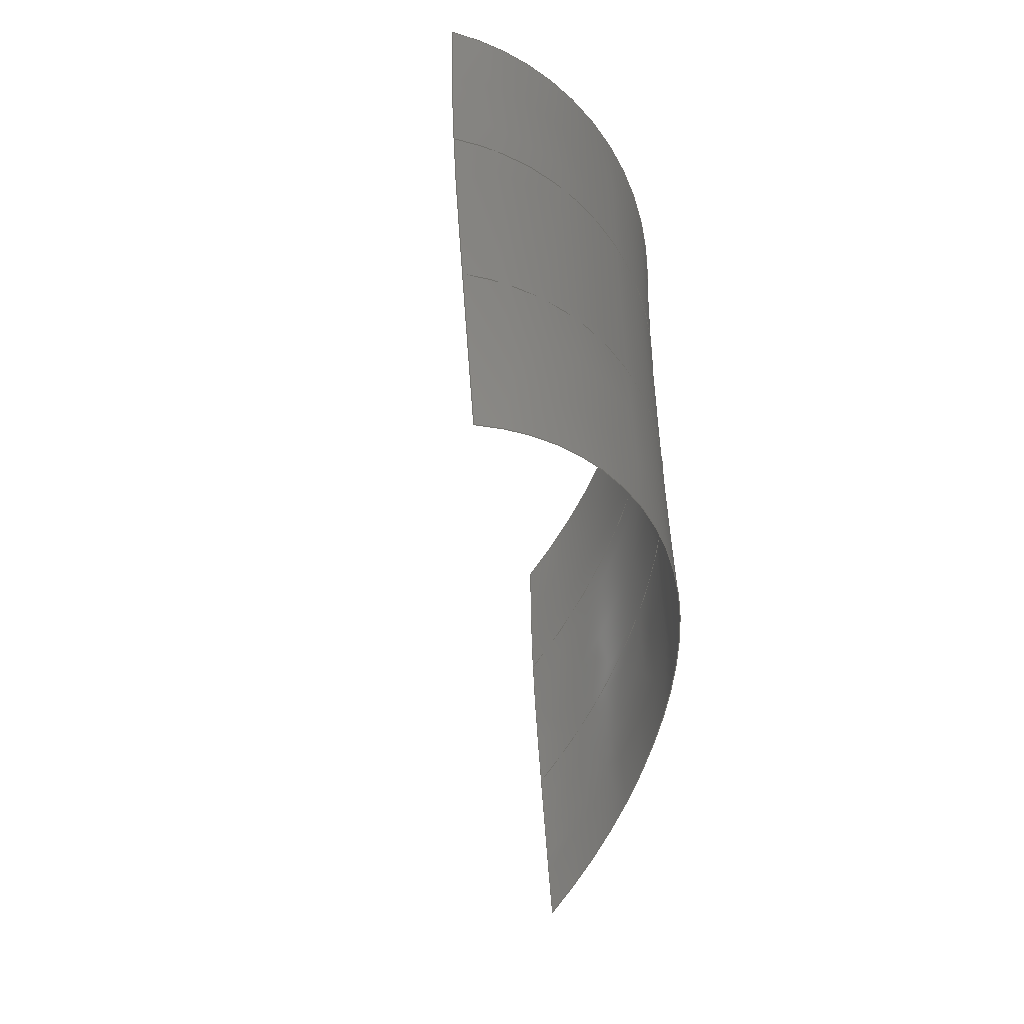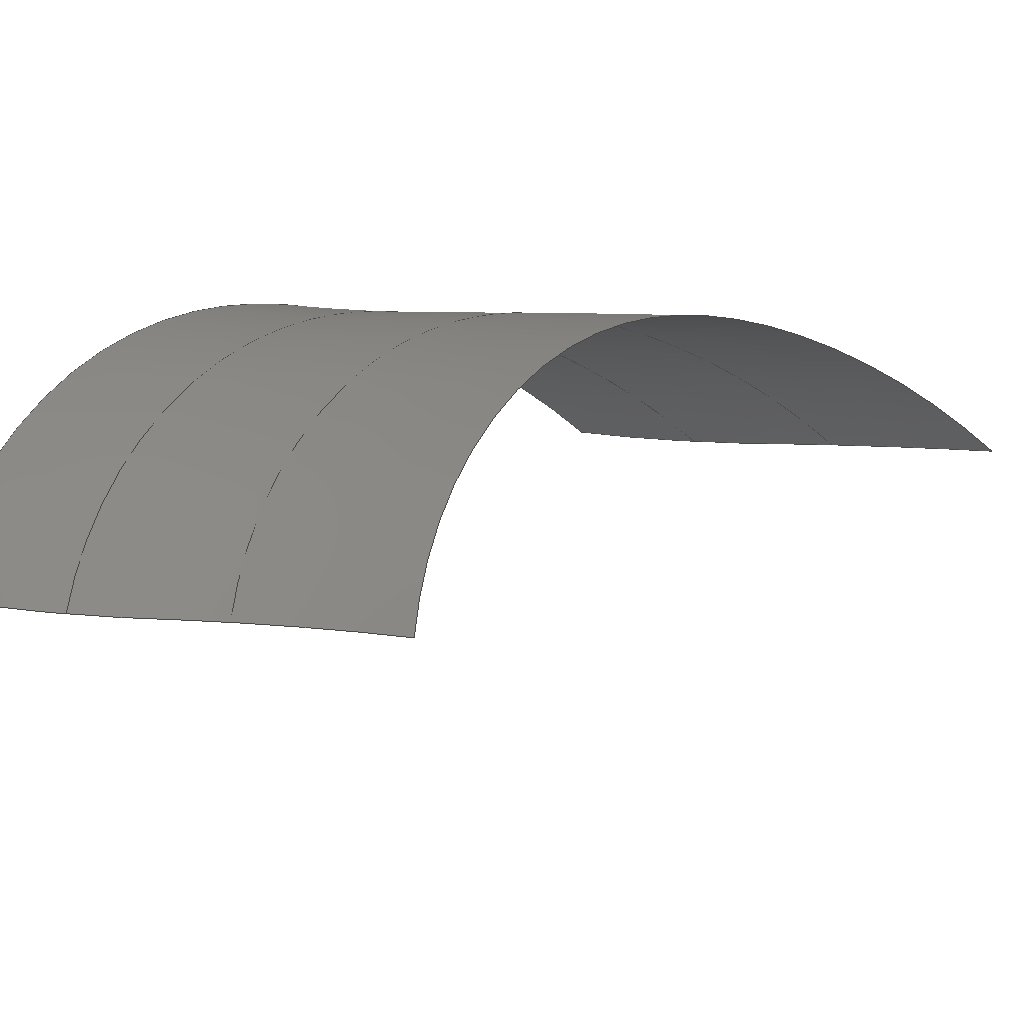
<metadata>
{"format":"step","ext":"stp","renderer":"f3d","projection":"perspective","resolution":1024,"background":"white","views":[{"elev":-4.6,"azim":127.7,"up":"+Z"},{"elev":46.9,"azim":94.6,"up":"+Y"}]}
</metadata>
<code>
ISO-10303-21;
DATA;
#1 = APPLICATION_PROTOCOL_DEFINITION('international standard',
  'automotive_design',2000,#2);
#2 = APPLICATION_CONTEXT(
  'core data for automotive mechanical design processes');
#3 = SHAPE_DEFINITION_REPRESENTATION(#4,#10);
#4 = PRODUCT_DEFINITION_SHAPE('','',#5);
#5 = PRODUCT_DEFINITION('design','',#6,#9);
#6 = PRODUCT_DEFINITION_FORMATION('','',#7);
#7 = PRODUCT('Open CASCADE STEP translator 7.4 1',
  'Open CASCADE STEP translator 7.4 1','',(#8));
#8 = PRODUCT_CONTEXT('',#2,'mechanical');
#9 = PRODUCT_DEFINITION_CONTEXT('part definition',#2,'design');
#10 = SHAPE_REPRESENTATION('',(#11,#15,#19,#23,#27),#31);
#11 = AXIS2_PLACEMENT_3D('',#12,#13,#14);
#12 = CARTESIAN_POINT('',(0,0,0));
#13 = DIRECTION('',(0,0,1));
#14 = DIRECTION('',(1,0,-0));
#15 = AXIS2_PLACEMENT_3D('',#16,#17,#18);
#16 = CARTESIAN_POINT('',(25.74,25.51,
    -35.41));
#17 = DIRECTION('',(0,0,1));
#18 = DIRECTION('',(1,0,0));
#19 = AXIS2_PLACEMENT_3D('',#20,#21,#22);
#20 = CARTESIAN_POINT('',(20.56,19.89,
    -19.3));
#21 = DIRECTION('',(0,0,1));
#22 = DIRECTION('',(1,0,0));
#23 = AXIS2_PLACEMENT_3D('',#24,#25,#26);
#24 = CARTESIAN_POINT('',(17.97,16.61,
    -4.496));
#25 = DIRECTION('',(0,0,1));
#26 = DIRECTION('',(1,0,0));
#27 = AXIS2_PLACEMENT_3D('',#28,#29,#30);
#28 = CARTESIAN_POINT('',(14.52,13.58,8.033
    ));
#29 = DIRECTION('',(0,0,1));
#30 = DIRECTION('',(1,0,0));
#31 = ( GEOMETRIC_REPRESENTATION_CONTEXT(3) 
GLOBAL_UNCERTAINTY_ASSIGNED_CONTEXT((#35)) GLOBAL_UNIT_ASSIGNED_CONTEXT(
(#32,#33,#34)) REPRESENTATION_CONTEXT('Context #1',
  '3D Context with UNIT and UNCERTAINTY') );
#32 = ( LENGTH_UNIT() NAMED_UNIT(*) SI_UNIT(.MILLI.,.METRE.) );
#33 = ( NAMED_UNIT(*) PLANE_ANGLE_UNIT() SI_UNIT($,.RADIAN.) );
#34 = ( NAMED_UNIT(*) SI_UNIT($,.STERADIAN.) SOLID_ANGLE_UNIT() );
#35 = UNCERTAINTY_MEASURE_WITH_UNIT(LENGTH_MEASURE(1e-07),#32,
  'distance_accuracy_value','confusion accuracy');
#36 = PRODUCT_RELATED_PRODUCT_CATEGORY('part',$,(#7));
#37 = GEOMETRICALLY_BOUNDED_WIREFRAME_SHAPE_REPRESENTATION('',(#11,#38),
  #50);
#38 = GEOMETRIC_CURVE_SET('',(#39));
#39 = TRIMMED_CURVE('',#40,(#48,PARAMETER_VALUE(0)),(#49,
    PARAMETER_VALUE(101)),.T.,.PARAMETER.);
#40 = B_SPLINE_CURVE_WITH_KNOTS('',3,(#41,#42,#43,#44,#45,#46,#47),
  .UNSPECIFIED.,.F.,.F.,(4,1,1,1,4),(0,23.95,49.57,
    76.42,101),.UNSPECIFIED.);
#41 = CARTESIAN_POINT('',(-70.19,6.584,-2.215
    ));
#42 = CARTESIAN_POINT('',(-71.69,11.62,3.883
    ));
#43 = CARTESIAN_POINT('',(-70.73,22.12,
    17.22));
#44 = CARTESIAN_POINT('',(-58.6,35.95,
    36.4));
#45 = CARTESIAN_POINT('',(-35.69,42.84,
    48.48));
#46 = CARTESIAN_POINT('',(-18.22,43.02,51.31
    ));
#47 = CARTESIAN_POINT('',(-10.12,41.93,51.15
    ));
#48 = CARTESIAN_POINT('',(-70.19,6.584,-2.215
    ));
#49 = CARTESIAN_POINT('',(-10.12,41.93,51.15
    ));
#50 = ( GEOMETRIC_REPRESENTATION_CONTEXT(3) 
GLOBAL_UNCERTAINTY_ASSIGNED_CONTEXT((#54)) GLOBAL_UNIT_ASSIGNED_CONTEXT(
(#51,#52,#53)) REPRESENTATION_CONTEXT('Context #1',
  '3D Context with UNIT and UNCERTAINTY') );
#51 = ( LENGTH_UNIT() NAMED_UNIT(*) SI_UNIT(.MILLI.,.METRE.) );
#52 = ( NAMED_UNIT(*) PLANE_ANGLE_UNIT() SI_UNIT($,.RADIAN.) );
#53 = ( NAMED_UNIT(*) SI_UNIT($,.STERADIAN.) SOLID_ANGLE_UNIT() );
#54 = UNCERTAINTY_MEASURE_WITH_UNIT(LENGTH_MEASURE(1e-07),#51,
  'distance_accuracy_value','confusion accuracy');
#55 = SHAPE_DEFINITION_REPRESENTATION(#56,#37);
#56 = PRODUCT_DEFINITION_SHAPE('','',#57);
#57 = PRODUCT_DEFINITION('design','',#58,#61);
#58 = PRODUCT_DEFINITION_FORMATION('','',#59);
#59 = PRODUCT('Open CASCADE STEP translator 7.4 1.1',
  'Open CASCADE STEP translator 7.4 1.1','',(#60));
#60 = PRODUCT_CONTEXT('',#2,'mechanical');
#61 = PRODUCT_DEFINITION_CONTEXT('part definition',#2,'design');
#62 = CONTEXT_DEPENDENT_SHAPE_REPRESENTATION(#63,#65);
#63 = ( REPRESENTATION_RELATIONSHIP('','',#37,#10) 
REPRESENTATION_RELATIONSHIP_WITH_TRANSFORMATION(#64) 
SHAPE_REPRESENTATION_RELATIONSHIP() );
#64 = ITEM_DEFINED_TRANSFORMATION('','',#11,#15);
#65 = PRODUCT_DEFINITION_SHAPE('Placement','Placement of an item',#66);
#66 = NEXT_ASSEMBLY_USAGE_OCCURRENCE('1','','',#5,#57,$);
#67 = PRODUCT_RELATED_PRODUCT_CATEGORY('part',$,(#59));
#68 = GEOMETRICALLY_BOUNDED_WIREFRAME_SHAPE_REPRESENTATION('',(#11,#69),
  #81);
#69 = GEOMETRIC_CURVE_SET('',(#70));
#70 = TRIMMED_CURVE('',#71,(#79,PARAMETER_VALUE(0)),(#80,
    PARAMETER_VALUE(101)),.T.,.PARAMETER.);
#71 = B_SPLINE_CURVE_WITH_KNOTS('',3,(#72,#73,#74,#75,#76,#77,#78),
  .UNSPECIFIED.,.F.,.F.,(4,1,1,1,4),(0,23.95,49.57,
    76.42,101),.UNSPECIFIED.);
#72 = CARTESIAN_POINT('',(-70.19,6.584,-2.215
    ));
#73 = CARTESIAN_POINT('',(-71.69,11.62,3.883
    ));
#74 = CARTESIAN_POINT('',(-70.73,22.12,
    17.22));
#75 = CARTESIAN_POINT('',(-58.6,35.95,
    36.4));
#76 = CARTESIAN_POINT('',(-35.69,42.84,
    48.48));
#77 = CARTESIAN_POINT('',(-18.22,43.02,51.31
    ));
#78 = CARTESIAN_POINT('',(-10.12,41.93,51.15
    ));
#79 = CARTESIAN_POINT('',(-70.19,6.584,-2.215
    ));
#80 = CARTESIAN_POINT('',(-10.12,41.93,51.15
    ));
#81 = ( GEOMETRIC_REPRESENTATION_CONTEXT(3) 
GLOBAL_UNCERTAINTY_ASSIGNED_CONTEXT((#85)) GLOBAL_UNIT_ASSIGNED_CONTEXT(
(#82,#83,#84)) REPRESENTATION_CONTEXT('Context #1',
  '3D Context with UNIT and UNCERTAINTY') );
#82 = ( LENGTH_UNIT() NAMED_UNIT(*) SI_UNIT(.MILLI.,.METRE.) );
#83 = ( NAMED_UNIT(*) PLANE_ANGLE_UNIT() SI_UNIT($,.RADIAN.) );
#84 = ( NAMED_UNIT(*) SI_UNIT($,.STERADIAN.) SOLID_ANGLE_UNIT() );
#85 = UNCERTAINTY_MEASURE_WITH_UNIT(LENGTH_MEASURE(1e-07),#82,
  'distance_accuracy_value','confusion accuracy');
#86 = SHAPE_DEFINITION_REPRESENTATION(#87,#68);
#87 = PRODUCT_DEFINITION_SHAPE('','',#88);
#88 = PRODUCT_DEFINITION('design','',#89,#92);
#89 = PRODUCT_DEFINITION_FORMATION('','',#90);
#90 = PRODUCT('Open CASCADE STEP translator 7.4 1.2',
  'Open CASCADE STEP translator 7.4 1.2','',(#91));
#91 = PRODUCT_CONTEXT('',#2,'mechanical');
#92 = PRODUCT_DEFINITION_CONTEXT('part definition',#2,'design');
#93 = CONTEXT_DEPENDENT_SHAPE_REPRESENTATION(#94,#96);
#94 = ( REPRESENTATION_RELATIONSHIP('','',#68,#10) 
REPRESENTATION_RELATIONSHIP_WITH_TRANSFORMATION(#95) 
SHAPE_REPRESENTATION_RELATIONSHIP() );
#95 = ITEM_DEFINED_TRANSFORMATION('','',#11,#19);
#96 = PRODUCT_DEFINITION_SHAPE('Placement','Placement of an item',#97);
#97 = NEXT_ASSEMBLY_USAGE_OCCURRENCE('2','','',#5,#88,$);
#98 = PRODUCT_RELATED_PRODUCT_CATEGORY('part',$,(#90));
#99 = GEOMETRICALLY_BOUNDED_WIREFRAME_SHAPE_REPRESENTATION('',(#11,#100)
  ,#112);
#100 = GEOMETRIC_CURVE_SET('',(#101));
#101 = TRIMMED_CURVE('',#102,(#110,PARAMETER_VALUE(0)),(#111,
    PARAMETER_VALUE(101)),.T.,.PARAMETER.);
#102 = B_SPLINE_CURVE_WITH_KNOTS('',3,(#103,#104,#105,#106,#107,#108,
    #109),.UNSPECIFIED.,.F.,.F.,(4,1,1,1,4),(0,23.95,
    49.57,76.42,101),.UNSPECIFIED.);
#103 = CARTESIAN_POINT('',(-70.19,6.584,
    -2.215));
#104 = CARTESIAN_POINT('',(-71.69,11.62,
    3.883));
#105 = CARTESIAN_POINT('',(-70.73,22.12,
    17.22));
#106 = CARTESIAN_POINT('',(-58.6,35.95,
    36.4));
#107 = CARTESIAN_POINT('',(-35.69,42.84,
    48.48));
#108 = CARTESIAN_POINT('',(-18.22,43.02,
    51.31));
#109 = CARTESIAN_POINT('',(-10.12,41.93,
    51.15));
#110 = CARTESIAN_POINT('',(-70.19,6.584,
    -2.215));
#111 = CARTESIAN_POINT('',(-10.12,41.93,
    51.15));
#112 = ( GEOMETRIC_REPRESENTATION_CONTEXT(3) 
GLOBAL_UNCERTAINTY_ASSIGNED_CONTEXT((#116)) GLOBAL_UNIT_ASSIGNED_CONTEXT
((#113,#114,#115)) REPRESENTATION_CONTEXT('Context #1',
  '3D Context with UNIT and UNCERTAINTY') );
#113 = ( LENGTH_UNIT() NAMED_UNIT(*) SI_UNIT(.MILLI.,.METRE.) );
#114 = ( NAMED_UNIT(*) PLANE_ANGLE_UNIT() SI_UNIT($,.RADIAN.) );
#115 = ( NAMED_UNIT(*) SI_UNIT($,.STERADIAN.) SOLID_ANGLE_UNIT() );
#116 = UNCERTAINTY_MEASURE_WITH_UNIT(LENGTH_MEASURE(1e-07),#113,
  'distance_accuracy_value','confusion accuracy');
#117 = SHAPE_DEFINITION_REPRESENTATION(#118,#99);
#118 = PRODUCT_DEFINITION_SHAPE('','',#119);
#119 = PRODUCT_DEFINITION('design','',#120,#123);
#120 = PRODUCT_DEFINITION_FORMATION('','',#121);
#121 = PRODUCT('Open CASCADE STEP translator 7.4 1.3',
  'Open CASCADE STEP translator 7.4 1.3','',(#122));
#122 = PRODUCT_CONTEXT('',#2,'mechanical');
#123 = PRODUCT_DEFINITION_CONTEXT('part definition',#2,'design');
#124 = CONTEXT_DEPENDENT_SHAPE_REPRESENTATION(#125,#127);
#125 = ( REPRESENTATION_RELATIONSHIP('','',#99,#10) 
REPRESENTATION_RELATIONSHIP_WITH_TRANSFORMATION(#126) 
SHAPE_REPRESENTATION_RELATIONSHIP() );
#126 = ITEM_DEFINED_TRANSFORMATION('','',#11,#23);
#127 = PRODUCT_DEFINITION_SHAPE('Placement','Placement of an item',#128
  );
#128 = NEXT_ASSEMBLY_USAGE_OCCURRENCE('3','','',#5,#119,$);
#129 = PRODUCT_RELATED_PRODUCT_CATEGORY('part',$,(#121));
#130 = GEOMETRICALLY_BOUNDED_WIREFRAME_SHAPE_REPRESENTATION('',(#11,#131
    ),#143);
#131 = GEOMETRIC_CURVE_SET('',(#132));
#132 = TRIMMED_CURVE('',#133,(#141,PARAMETER_VALUE(0)),(#142,
    PARAMETER_VALUE(101)),.T.,.PARAMETER.);
#133 = B_SPLINE_CURVE_WITH_KNOTS('',3,(#134,#135,#136,#137,#138,#139,
    #140),.UNSPECIFIED.,.F.,.F.,(4,1,1,1,4),(0,23.95,
    49.57,76.42,101),.UNSPECIFIED.);
#134 = CARTESIAN_POINT('',(-70.19,6.584,
    -2.215));
#135 = CARTESIAN_POINT('',(-71.69,11.62,
    3.883));
#136 = CARTESIAN_POINT('',(-70.73,22.12,
    17.22));
#137 = CARTESIAN_POINT('',(-58.6,35.95,
    36.4));
#138 = CARTESIAN_POINT('',(-35.69,42.84,
    48.48));
#139 = CARTESIAN_POINT('',(-18.22,43.02,
    51.31));
#140 = CARTESIAN_POINT('',(-10.12,41.93,
    51.15));
#141 = CARTESIAN_POINT('',(-70.19,6.584,
    -2.215));
#142 = CARTESIAN_POINT('',(-10.12,41.93,
    51.15));
#143 = ( GEOMETRIC_REPRESENTATION_CONTEXT(3) 
GLOBAL_UNCERTAINTY_ASSIGNED_CONTEXT((#147)) GLOBAL_UNIT_ASSIGNED_CONTEXT
((#144,#145,#146)) REPRESENTATION_CONTEXT('Context #1',
  '3D Context with UNIT and UNCERTAINTY') );
#144 = ( LENGTH_UNIT() NAMED_UNIT(*) SI_UNIT(.MILLI.,.METRE.) );
#145 = ( NAMED_UNIT(*) PLANE_ANGLE_UNIT() SI_UNIT($,.RADIAN.) );
#146 = ( NAMED_UNIT(*) SI_UNIT($,.STERADIAN.) SOLID_ANGLE_UNIT() );
#147 = UNCERTAINTY_MEASURE_WITH_UNIT(LENGTH_MEASURE(1e-07),#144,
  'distance_accuracy_value','confusion accuracy');
#148 = SHAPE_DEFINITION_REPRESENTATION(#149,#130);
#149 = PRODUCT_DEFINITION_SHAPE('','',#150);
#150 = PRODUCT_DEFINITION('design','',#151,#154);
#151 = PRODUCT_DEFINITION_FORMATION('','',#152);
#152 = PRODUCT('Open CASCADE STEP translator 7.4 1.4',
  'Open CASCADE STEP translator 7.4 1.4','',(#153));
#153 = PRODUCT_CONTEXT('',#2,'mechanical');
#154 = PRODUCT_DEFINITION_CONTEXT('part definition',#2,'design');
#155 = CONTEXT_DEPENDENT_SHAPE_REPRESENTATION(#156,#158);
#156 = ( REPRESENTATION_RELATIONSHIP('','',#130,#10) 
REPRESENTATION_RELATIONSHIP_WITH_TRANSFORMATION(#157) 
SHAPE_REPRESENTATION_RELATIONSHIP() );
#157 = ITEM_DEFINED_TRANSFORMATION('','',#11,#27);
#158 = PRODUCT_DEFINITION_SHAPE('Placement','Placement of an item',#159
  );
#159 = NEXT_ASSEMBLY_USAGE_OCCURRENCE('4','','',#5,#150,$);
#160 = PRODUCT_RELATED_PRODUCT_CATEGORY('part',$,(#152));
#161 = SHAPE_DEFINITION_REPRESENTATION(#162,#168);
#162 = PRODUCT_DEFINITION_SHAPE('','',#163);
#163 = PRODUCT_DEFINITION('design','',#164,#167);
#164 = PRODUCT_DEFINITION_FORMATION('','',#165);
#165 = PRODUCT('Open CASCADE STEP translator 7.4 2',
  'Open CASCADE STEP translator 7.4 2','',(#166));
#166 = PRODUCT_CONTEXT('',#2,'mechanical');
#167 = PRODUCT_DEFINITION_CONTEXT('part definition',#2,'design');
#168 = MANIFOLD_SURFACE_SHAPE_REPRESENTATION('',(#11,#169),#277);
#169 = SHELL_BASED_SURFACE_MODEL('',(#170));
#170 = OPEN_SHELL('',(#171));
#171 = ADVANCED_FACE('',(#172),#187,.T.);
#172 = FACE_BOUND('',#173,.T.);
#173 = EDGE_LOOP('',(#174,#222,#242,#259));
#174 = ORIENTED_EDGE('',*,*,#175,.F.);
#175 = EDGE_CURVE('',#176,#178,#180,.T.);
#176 = VERTEX_POINT('',#177);
#177 = CARTESIAN_POINT('',(-55.67,20.17,5.818)
  );
#178 = VERTEX_POINT('',#179);
#179 = CARTESIAN_POINT('',(-44.45,32.09,
    -37.62));
#180 = SURFACE_CURVE('',#181,(#186),.PCURVE_S1);
#181 = B_SPLINE_CURVE_WITH_KNOTS('',2,(#182,#183,#184,#185),
  .UNSPECIFIED.,.F.,.F.,(3,1,3),(0,0.4518,1),.UNSPECIFIED.);
#182 = CARTESIAN_POINT('',(-55.67,20.17,5.818)
  );
#183 = CARTESIAN_POINT('',(-52.34,22.71,
    -3.878));
#184 = CARTESIAN_POINT('',(-49.23,27.25,
    -26.59));
#185 = CARTESIAN_POINT('',(-44.45,32.09,
    -37.62));
#186 = PCURVE('',#187,#216);
#187 = B_SPLINE_SURFACE_WITH_KNOTS('',3,2,(
    (#188,#189,#190,#191)
    ,(#192,#193,#194,#195)
    ,(#196,#197,#198,#199)
    ,(#200,#201,#202,#203)
    ,(#204,#205,#206,#207)
    ,(#208,#209,#210,#211)
    ,(#212,#213,#214,#215
    )),.UNSPECIFIED.,.F.,.F.,.F.,(4,1,1,1,4),(3,1,3),(0,23.95
    ,49.57,76.42,101),(0,0.4518,
    1),.UNSPECIFIED.);
#188 = CARTESIAN_POINT('',(-55.67,20.17,5.818)
  );
#189 = CARTESIAN_POINT('',(-52.34,22.71,
    -3.878));
#190 = CARTESIAN_POINT('',(-49.23,27.25,
    -26.59));
#191 = CARTESIAN_POINT('',(-44.45,32.09,
    -37.62));
#192 = CARTESIAN_POINT('',(-57.17,25.2,
    11.92));
#193 = CARTESIAN_POINT('',(-53.84,27.74,
    2.219));
#194 = CARTESIAN_POINT('',(-50.73,32.29,
    -20.49));
#195 = CARTESIAN_POINT('',(-45.95,37.12,
    -31.53));
#196 = CARTESIAN_POINT('',(-56.21,35.71,
    25.26));
#197 = CARTESIAN_POINT('',(-52.88,38.25,
    15.56));
#198 = CARTESIAN_POINT('',(-49.77,42.79,
    -7.149));
#199 = CARTESIAN_POINT('',(-44.99,47.63,
    -18.19));
#200 = CARTESIAN_POINT('',(-44.07,49.54,
    44.43));
#201 = CARTESIAN_POINT('',(-40.75,52.08,34.74
    ));
#202 = CARTESIAN_POINT('',(-37.64,56.62,
    12.03));
#203 = CARTESIAN_POINT('',(-32.85,61.46,
    0.9924));
#204 = CARTESIAN_POINT('',(-21.17,56.43,
    56.51));
#205 = CARTESIAN_POINT('',(-17.84,58.97,
    46.82));
#206 = CARTESIAN_POINT('',(-14.73,63.51,
    24.11));
#207 = CARTESIAN_POINT('',(-9.946,68.35,
    13.07));
#208 = CARTESIAN_POINT('',(-3.696,56.6,
    59.34));
#209 = CARTESIAN_POINT('',(-0.3699,59.14,
    49.64));
#210 = CARTESIAN_POINT('',(2.743,63.68,26.93
    ));
#211 = CARTESIAN_POINT('',(7.525,68.52,
    15.9));
#212 = CARTESIAN_POINT('',(4.407,55.52,
    59.19));
#213 = CARTESIAN_POINT('',(7.733,58.06,
    49.49));
#214 = CARTESIAN_POINT('',(10.85,62.6,
    26.78));
#215 = CARTESIAN_POINT('',(15.63,67.44,
    15.75));
#216 = DEFINITIONAL_REPRESENTATION('',(#217),#221);
#217 = LINE('',#218,#219);
#218 = CARTESIAN_POINT('',(0,0));
#219 = VECTOR('',#220,1);
#220 = DIRECTION('',(0,1));
#221 = ( GEOMETRIC_REPRESENTATION_CONTEXT(2) 
PARAMETRIC_REPRESENTATION_CONTEXT() REPRESENTATION_CONTEXT('2D SPACE',''
  ) );
#222 = ORIENTED_EDGE('',*,*,#223,.T.);
#223 = EDGE_CURVE('',#176,#224,#226,.T.);
#224 = VERTEX_POINT('',#225);
#225 = CARTESIAN_POINT('',(4.407,55.52,
    59.19));
#226 = SURFACE_CURVE('',#227,(#235),.PCURVE_S1);
#227 = B_SPLINE_CURVE_WITH_KNOTS('',3,(#228,#229,#230,#231,#232,#233,
    #234),.UNSPECIFIED.,.F.,.F.,(4,1,1,1,4),(0,23.95,
    49.57,76.42,101),.UNSPECIFIED.);
#228 = CARTESIAN_POINT('',(-55.67,20.17,5.818)
  );
#229 = CARTESIAN_POINT('',(-57.17,25.2,
    11.92));
#230 = CARTESIAN_POINT('',(-56.21,35.71,
    25.26));
#231 = CARTESIAN_POINT('',(-44.07,49.54,
    44.43));
#232 = CARTESIAN_POINT('',(-21.17,56.43,
    56.51));
#233 = CARTESIAN_POINT('',(-3.696,56.6,
    59.34));
#234 = CARTESIAN_POINT('',(4.407,55.52,
    59.19));
#235 = PCURVE('',#187,#236);
#236 = DEFINITIONAL_REPRESENTATION('',(#237),#241);
#237 = LINE('',#238,#239);
#238 = CARTESIAN_POINT('',(0,0));
#239 = VECTOR('',#240,1);
#240 = DIRECTION('',(1,0));
#241 = ( GEOMETRIC_REPRESENTATION_CONTEXT(2) 
PARAMETRIC_REPRESENTATION_CONTEXT() REPRESENTATION_CONTEXT('2D SPACE',''
  ) );
#242 = ORIENTED_EDGE('',*,*,#243,.T.);
#243 = EDGE_CURVE('',#224,#244,#246,.T.);
#244 = VERTEX_POINT('',#245);
#245 = CARTESIAN_POINT('',(15.63,67.44,
    15.75));
#246 = SURFACE_CURVE('',#247,(#252),.PCURVE_S1);
#247 = B_SPLINE_CURVE_WITH_KNOTS('',2,(#248,#249,#250,#251),
  .UNSPECIFIED.,.F.,.F.,(3,1,3),(0,0.4518,1),.UNSPECIFIED.);
#248 = CARTESIAN_POINT('',(4.407,55.52,
    59.19));
#249 = CARTESIAN_POINT('',(7.733,58.06,
    49.49));
#250 = CARTESIAN_POINT('',(10.85,62.6,
    26.78));
#251 = CARTESIAN_POINT('',(15.63,67.44,
    15.75));
#252 = PCURVE('',#187,#253);
#253 = DEFINITIONAL_REPRESENTATION('',(#254),#258);
#254 = LINE('',#255,#256);
#255 = CARTESIAN_POINT('',(101,0));
#256 = VECTOR('',#257,1);
#257 = DIRECTION('',(0,1));
#258 = ( GEOMETRIC_REPRESENTATION_CONTEXT(2) 
PARAMETRIC_REPRESENTATION_CONTEXT() REPRESENTATION_CONTEXT('2D SPACE',''
  ) );
#259 = ORIENTED_EDGE('',*,*,#260,.F.);
#260 = EDGE_CURVE('',#178,#244,#261,.T.);
#261 = SURFACE_CURVE('',#262,(#270),.PCURVE_S1);
#262 = B_SPLINE_CURVE_WITH_KNOTS('',3,(#263,#264,#265,#266,#267,#268,
    #269),.UNSPECIFIED.,.F.,.F.,(4,1,1,1,4),(0,23.95,
    49.57,76.42,101),.UNSPECIFIED.);
#263 = CARTESIAN_POINT('',(-44.45,32.09,
    -37.62));
#264 = CARTESIAN_POINT('',(-45.95,37.12,
    -31.53));
#265 = CARTESIAN_POINT('',(-44.99,47.63,
    -18.19));
#266 = CARTESIAN_POINT('',(-32.85,61.46,
    0.9924));
#267 = CARTESIAN_POINT('',(-9.946,68.35,
    13.07));
#268 = CARTESIAN_POINT('',(7.525,68.52,
    15.9));
#269 = CARTESIAN_POINT('',(15.63,67.44,
    15.75));
#270 = PCURVE('',#187,#271);
#271 = DEFINITIONAL_REPRESENTATION('',(#272),#276);
#272 = LINE('',#273,#274);
#273 = CARTESIAN_POINT('',(0,1));
#274 = VECTOR('',#275,1);
#275 = DIRECTION('',(1,0));
#276 = ( GEOMETRIC_REPRESENTATION_CONTEXT(2) 
PARAMETRIC_REPRESENTATION_CONTEXT() REPRESENTATION_CONTEXT('2D SPACE',''
  ) );
#277 = ( GEOMETRIC_REPRESENTATION_CONTEXT(3) 
GLOBAL_UNCERTAINTY_ASSIGNED_CONTEXT((#281)) GLOBAL_UNIT_ASSIGNED_CONTEXT
((#278,#279,#280)) REPRESENTATION_CONTEXT('Context #1',
  '3D Context with UNIT and UNCERTAINTY') );
#278 = ( LENGTH_UNIT() NAMED_UNIT(*) SI_UNIT(.MILLI.,.METRE.) );
#279 = ( NAMED_UNIT(*) PLANE_ANGLE_UNIT() SI_UNIT($,.RADIAN.) );
#280 = ( NAMED_UNIT(*) SI_UNIT($,.STERADIAN.) SOLID_ANGLE_UNIT() );
#281 = UNCERTAINTY_MEASURE_WITH_UNIT(LENGTH_MEASURE(1e-07),#278,
  'distance_accuracy_value','confusion accuracy');
#282 = PRODUCT_RELATED_PRODUCT_CATEGORY('part',$,(#165));
ENDSEC;
END-ISO-10303-21;

</code>
